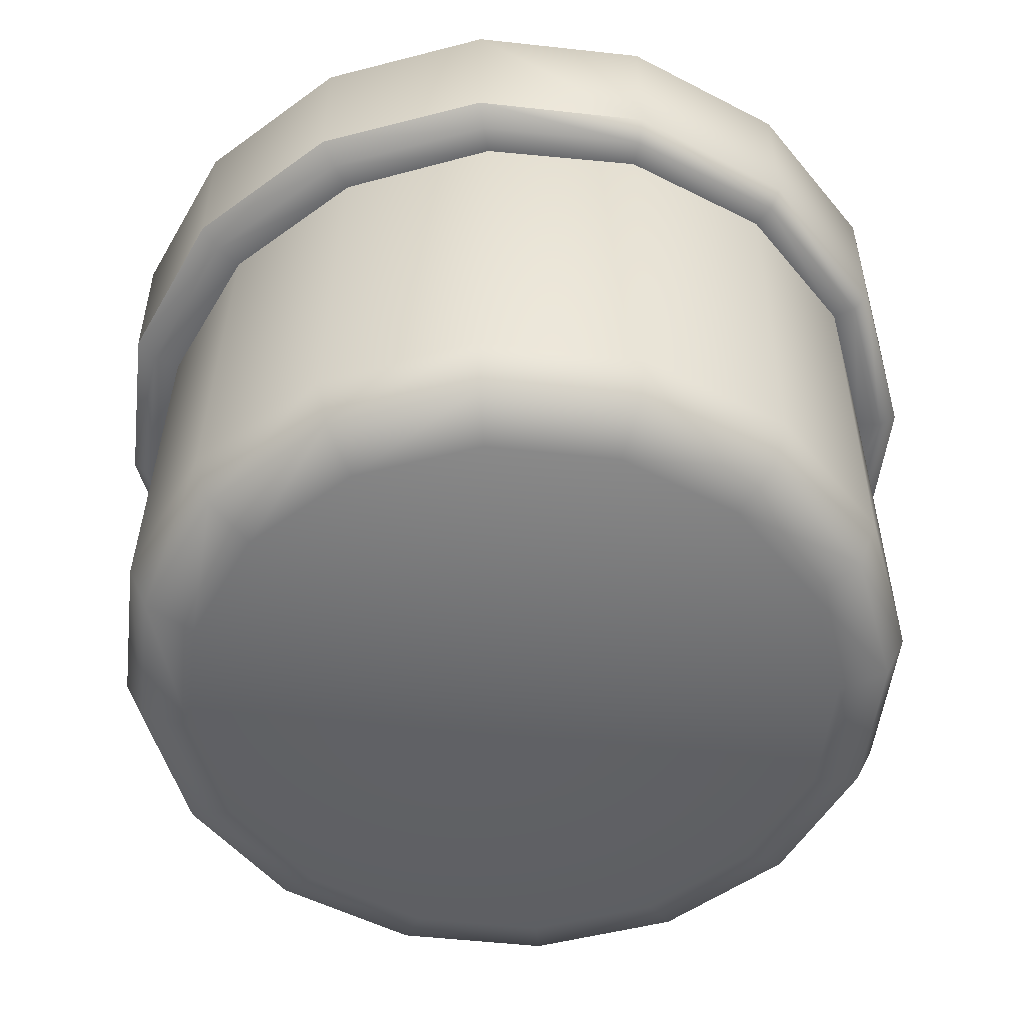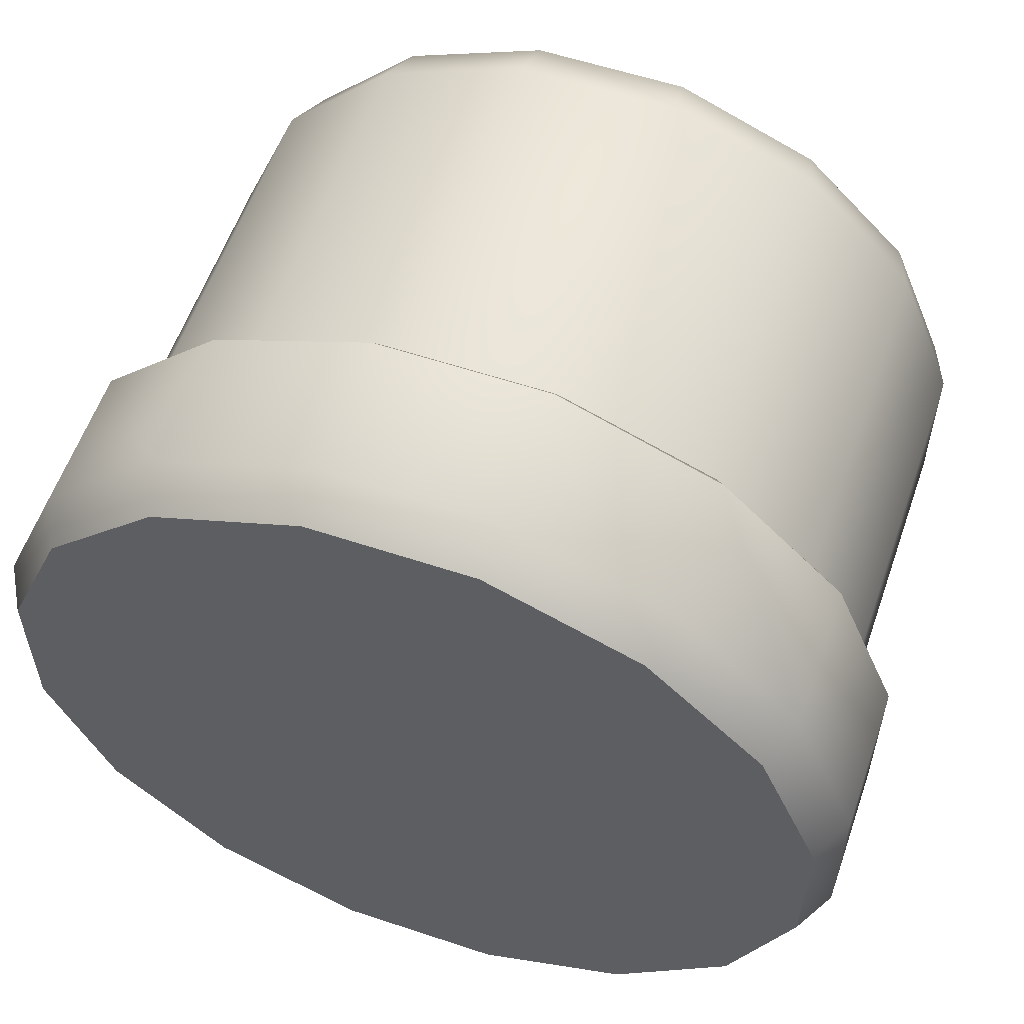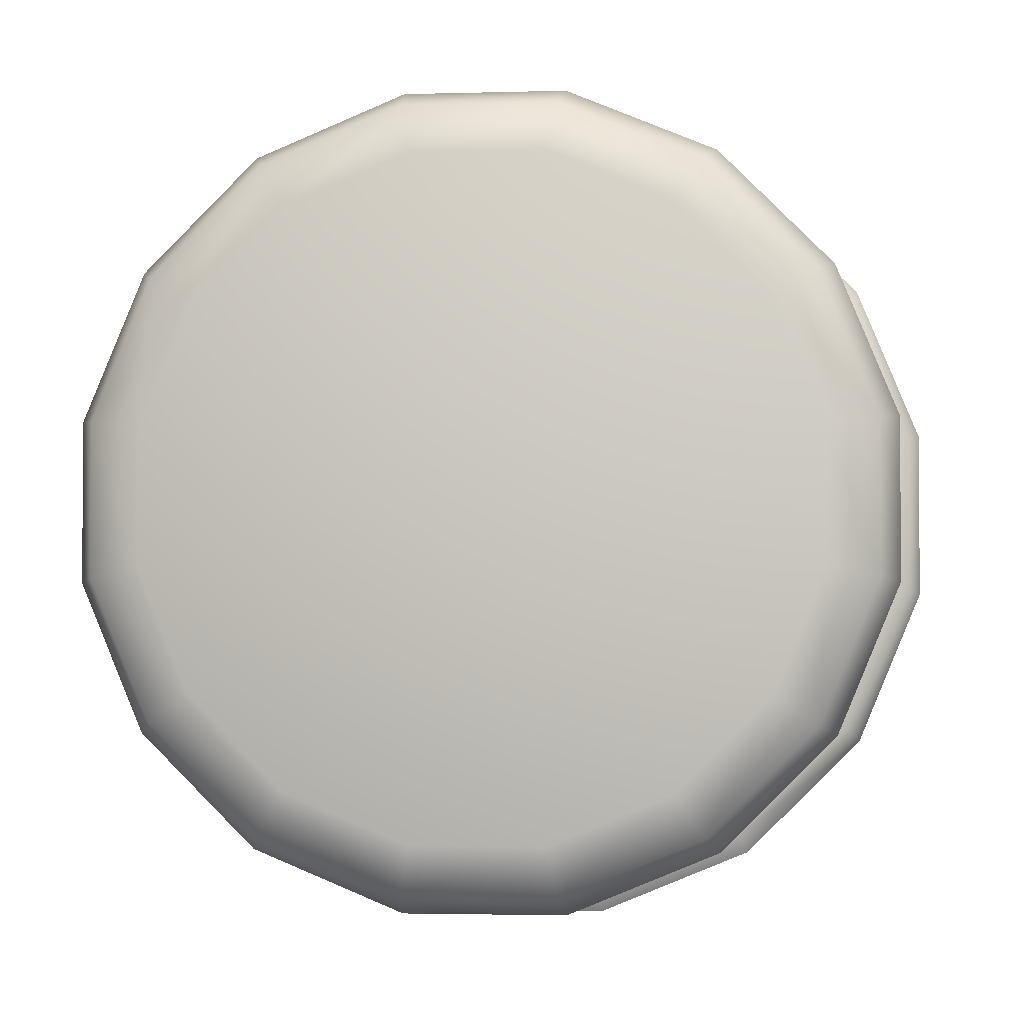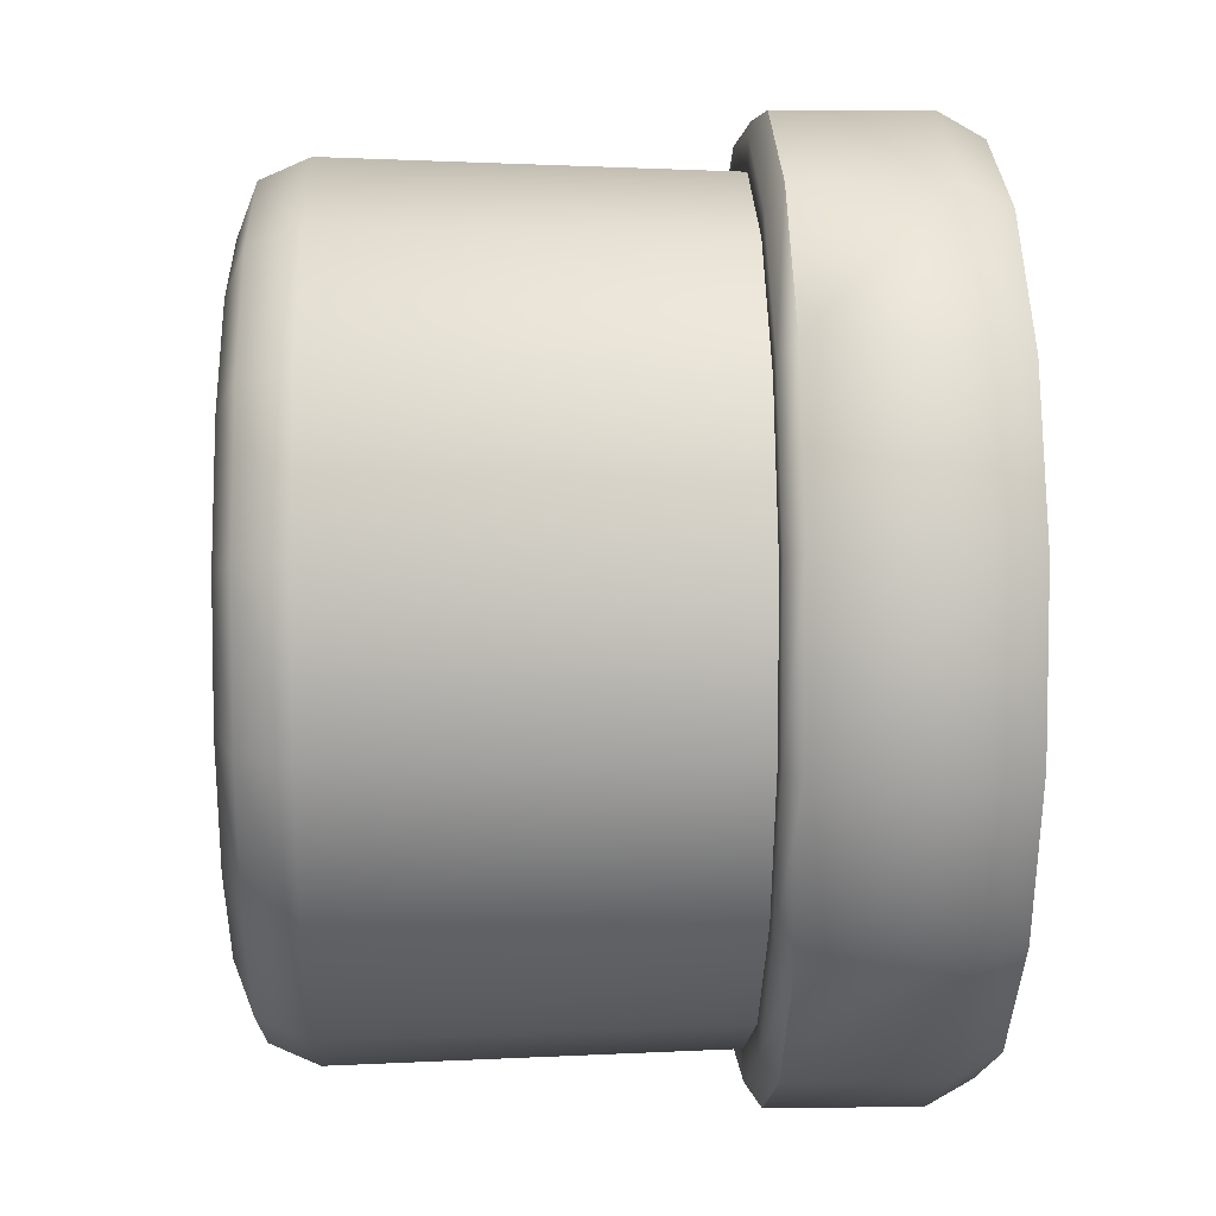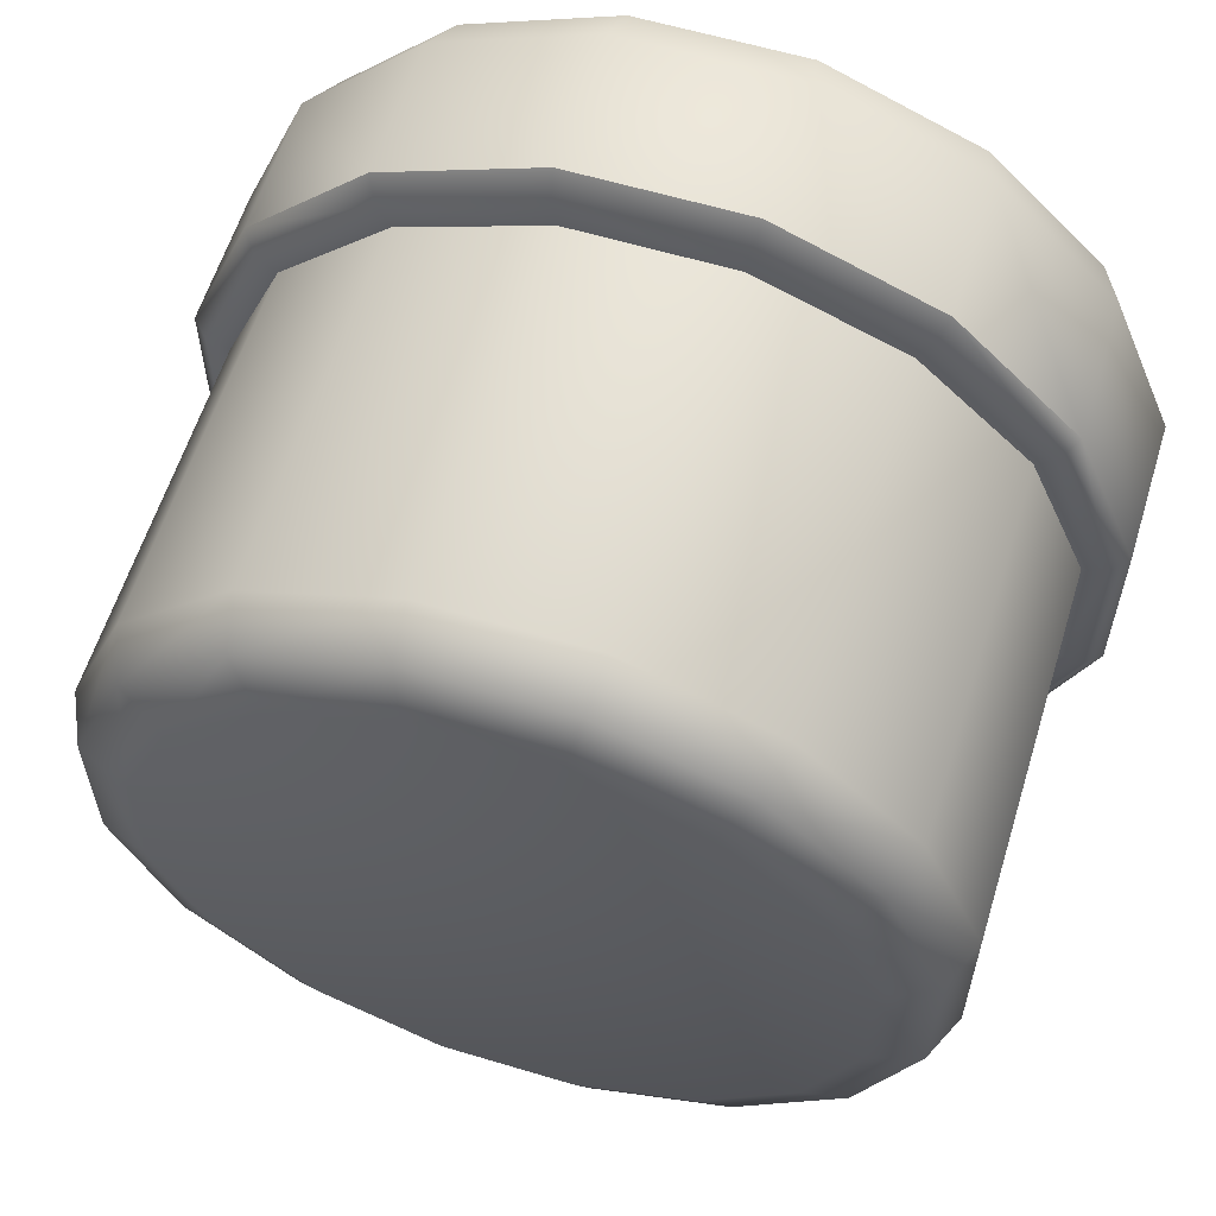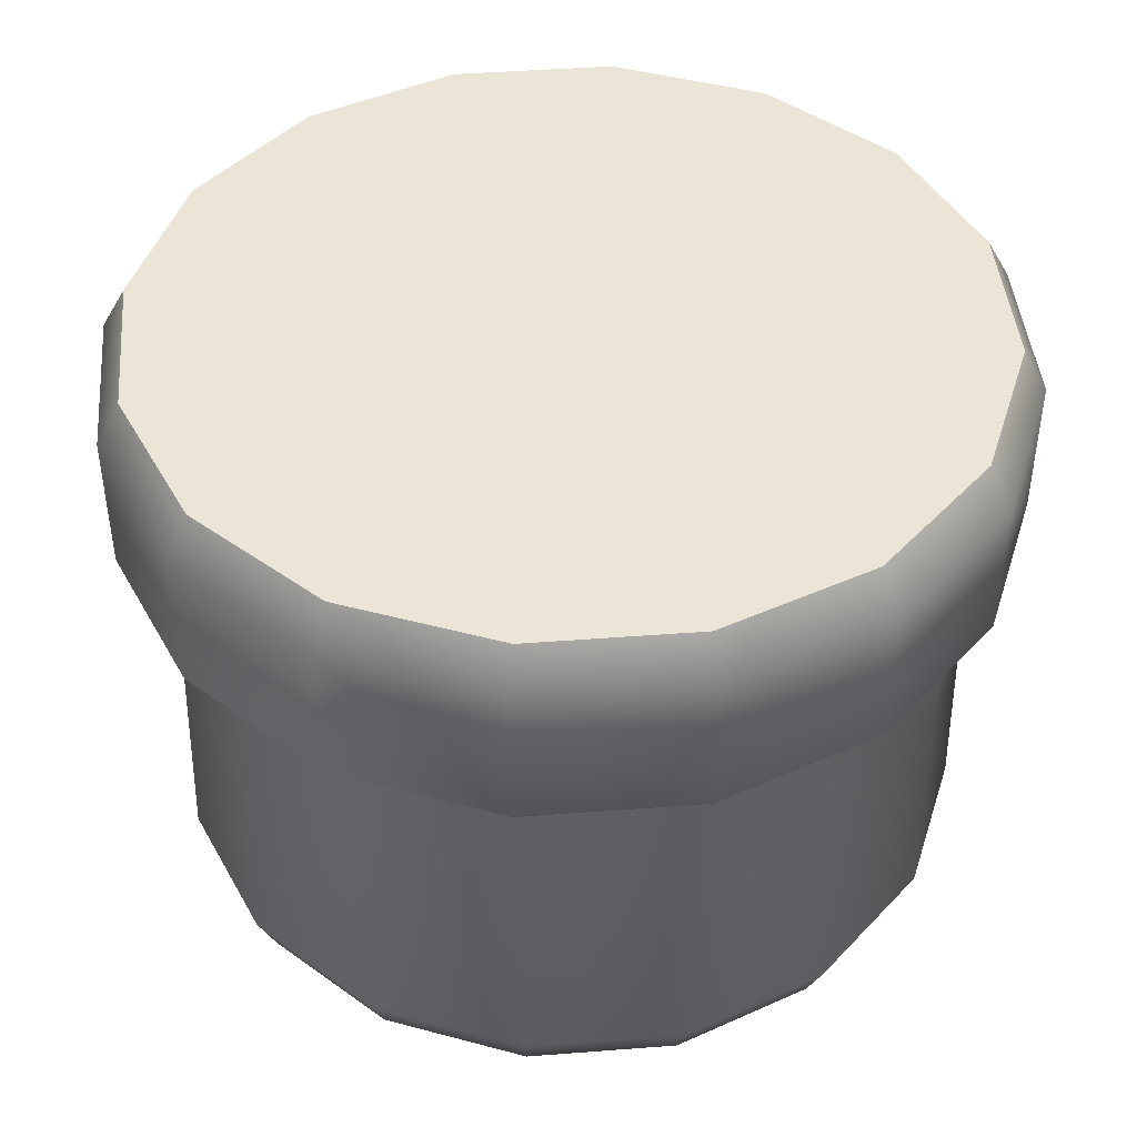
<metadata>
{"format":"obj","ext":"obj","renderer":"f3d","projection":"perspective","resolution":1024,"background":"white","views":[{"elev":-51.8,"azim":-141.8,"up":"+Y"},{"elev":57.5,"azim":-160.9,"up":"+Z"},{"elev":-2.5,"azim":5.9,"up":"+Z"},{"elev":6.1,"azim":88.0,"up":"+Z"},{"elev":60.0,"azim":17.1,"up":"+Z"},{"elev":44.3,"azim":62.4,"up":"+Y"}]}
</metadata>
<code>
o tin_B_beige
v 0 0 0
v -0.03615 0.2011 -0.1762
v 0.03615 0.2011 -0.1762
v 0.103 0.2011 -0.1494
v 0.1541 0.2011 -0.09983
v 0.1818 0.2011 -0.03506
v 0.1818 0.2011 0.03506
v 0.1541 0.2011 0.09983
v 0.103 0.2011 0.1494
v 0.03615 0.2011 0.1762
v -0.03615 0.2011 0.1762
v -0.103 0.2011 0.1494
v -0.1541 0.2011 0.09982
v -0.1818 0.2011 0.03505
v -0.1818 0.2011 -0.03505
v -0.1541 0.2011 -0.09982
v -0.103 0.2011 -0.1494
v -0.02965 0 -0.1495
v -0.03617 0.03045 -0.1818
v -0.03426 0.008918 -0.1726
v 0.03617 0.03045 -0.1818
v 0.02965 0 -0.1495
v 0.03426 0.008918 -0.1726
v 0.103 0.03045 -0.1541
v 0.08444 0 -0.1267
v 0.09756 0.008918 -0.1463
v 0.1541 0.03045 -0.103
v 0.1264 0 -0.08468
v 0.146 0.008919 -0.09775
v 0.1818 0.03045 -0.03617
v 0.1491 0 -0.02974
v 0.1722 0.008919 -0.03433
v 0.1818 0.03045 0.03617
v 0.1491 0 0.02974
v 0.1722 0.008919 0.03433
v 0.1541 0.03045 0.103
v 0.1264 0 0.08468
v 0.146 0.008919 0.09775
v 0.103 0.03045 0.1541
v 0.08444 0 0.1267
v 0.09756 0.008918 0.1463
v 0.03617 0.03045 0.1818
v 0.02965 0 0.1495
v 0.03426 0.008918 0.1726
v -0.03617 0.03045 0.1818
v -0.02965 0 0.1495
v -0.03426 0.008918 0.1726
v -0.103 0.03045 0.1541
v -0.08444 0 0.1267
v -0.09756 0.008918 0.1463
v -0.1541 0.03045 0.103
v -0.1264 0 0.08468
v -0.146 0.008919 0.09775
v -0.1818 0.03045 0.03617
v -0.1491 0 0.02974
v -0.1722 0.008919 0.03433
v -0.1818 0.03045 -0.03617
v -0.1491 0 -0.02974
v -0.1722 0.008919 -0.03433
v -0.1541 0.03045 -0.103
v -0.1264 0 -0.08468
v -0.146 0.008919 -0.09775
v -0.103 0.03045 -0.1541
v -0.08444 0 -0.1267
v -0.09756 0.008918 -0.1463
v -0.03979 0.2087 -0.2
v 0.03977 0.2087 -0.2
v 0.1133 0.2087 -0.1696
v 0.1695 0.2087 -0.1133
v 0.2 0.2087 -0.03978
v 0.2 0.2087 0.03978
v 0.1695 0.2087 0.1133
v 0.1133 0.2087 0.1696
v 0.03977 0.2087 0.2
v -0.03979 0.2087 0.2
v -0.1133 0.2087 0.1696
v -0.1696 0.2087 0.1133
v -0.2 0.2087 0.03978
v -0.2 0.2087 -0.03978
v -0.1696 0.2087 -0.1133
v -0.1133 0.2087 -0.1696
v -8e-06 0.2951 0
v -0.1133 0.2749 -0.1696
v -0.1071 0.2951 -0.1602
v -0.1696 0.2749 -0.1133
v -0.1602 0.2951 -0.1071
v -0.2 0.2749 -0.03978
v -0.189 0.2951 -0.03759
v -0.189 0.2951 0.03759
v -0.2 0.2749 0.03978
v -0.1602 0.2951 0.1071
v -0.1696 0.2749 0.1133
v -0.1071 0.2951 0.1602
v -0.1133 0.2749 0.1696
v -0.0376 0.2951 0.189
v -0.03979 0.2749 0.2
v 0.03758 0.2951 0.189
v 0.03977 0.2749 0.2
v 0.107 0.2951 0.1602
v 0.1133 0.2749 0.1696
v 0.1602 0.2951 0.1071
v 0.1695 0.2749 0.1133
v 0.189 0.2951 0.03759
v 0.2 0.2749 0.03978
v 0.189 0.2951 -0.03759
v 0.2 0.2749 -0.03978
v 0.1602 0.2951 -0.1071
v 0.1695 0.2749 -0.1133
v 0.107 0.2951 -0.1602
v 0.1133 0.2749 -0.1696
v 0.03758 0.2951 -0.189
v 0.03977 0.2749 -0.2
v -0.0376 0.2951 -0.189
v -0.03979 0.2749 -0.2
v 0.03822 0.2013 -0.1894
v 0.1089 0.2013 -0.1607
v 0.1631 0.2014 -0.1074
v 0.1925 0.2014 -0.03774
v 0.1925 0.2014 0.03774
v 0.1631 0.2014 0.1074
v 0.1089 0.2013 0.1607
v 0.03822 0.2013 0.1894
v -0.03823 0.2013 0.1894
v -0.1089 0.2013 0.1606
v -0.1631 0.2014 0.1074
v -0.1925 0.2014 0.03774
v -0.1925 0.2014 -0.03774
v -0.1631 0.2014 -0.1074
v -0.1089 0.2013 -0.1606
v -0.03823 0.2013 -0.1894
f 25 28 1
f 28 31 1
f 31 34 1
f 34 37 1
f 37 40 1
f 40 43 1
f 43 46 1
f 46 49 1
f 49 52 1
f 52 55 1
f 55 58 1
f 58 61 1
f 61 64 1
f 64 18 1
f 22 25 1
f 18 22 1
f 22 18 20 23
f 23 20 19 21
f 25 22 23 26
f 26 23 21 24
f 28 25 26 29
f 29 26 24 27
f 31 28 29 32
f 32 29 27 30
f 34 31 32 35
f 35 32 30 33
f 37 34 35 38
f 38 35 33 36
f 40 37 38 41
f 41 38 36 39
f 43 40 41 44
f 44 41 39 42
f 46 43 44 47
f 47 44 42 45
f 49 46 47 50
f 50 47 45 48
f 52 49 50 53
f 53 50 48 51
f 55 52 53 56
f 56 53 51 54
f 58 55 56 59
f 59 56 54 57
f 61 58 59 62
f 62 59 57 60
f 64 61 62 65
f 65 62 60 63
f 18 64 65 20
f 20 65 63 19
f 103 82 101
f 116 4 3 115
f 117 5 4 116
f 118 6 5 117
f 119 7 6 118
f 120 8 7 119
f 121 9 8 120
f 122 10 9 121
f 123 11 10 122
f 124 12 11 123
f 125 13 12 124
f 126 14 13 125
f 127 15 14 126
f 128 16 15 127
f 129 17 16 128
f 130 2 17 129
f 76 94 92 77
f 111 82 109
f 78 90 87 79
f 99 82 97
f 68 110 108 69
f 95 82 93
f 105 82 103
f 88 82 86
f 113 82 111
f 89 82 88
f 101 82 99
f 109 82 107
f 86 82 84
f 97 82 95
f 107 82 105
f 93 82 91
f 69 108 106 70
f 77 92 90 78
f 70 106 104 71
f 91 82 89
f 71 104 102 72
f 81 83 114 66
f 72 102 100 73
f 79 87 85 80
f 73 100 98 74
f 74 98 96 75
f 80 85 83 81
f 66 114 112 67
f 75 96 94 76
f 67 112 110 68
f 114 83 84 113
f 83 85 86 84
f 85 87 88 86
f 112 114 113 111
f 110 112 111 109
f 108 110 109 107
f 106 108 107 105
f 104 106 105 103
f 102 104 103 101
f 100 102 101 99
f 98 100 99 97
f 96 98 97 95
f 94 96 95 93
f 92 94 93 91
f 90 92 91 89
f 87 90 89 88
f 84 82 113
f 115 3 2 130
f 67 115 130 66
f 66 130 129 81
f 81 129 128 80
f 80 128 127 79
f 79 127 126 78
f 78 126 125 77
f 77 125 124 76
f 76 124 123 75
f 75 123 122 74
f 74 122 121 73
f 73 121 120 72
f 72 120 119 71
f 71 119 118 70
f 70 118 117 69
f 69 117 116 68
f 68 116 115 67
f 19 2 3 21
f 17 63 60 16
f 60 57 15 16
f 57 54 14 15
f 54 51 13 14
f 51 48 12 13
f 48 45 11 12
f 45 42 10 11
f 42 39 9 10
f 39 36 8 9
f 36 33 7 8
f 33 30 6 7
f 27 5 6 30
f 24 4 5 27
f 3 4 24 21
f 19 63 17 2

</code>
